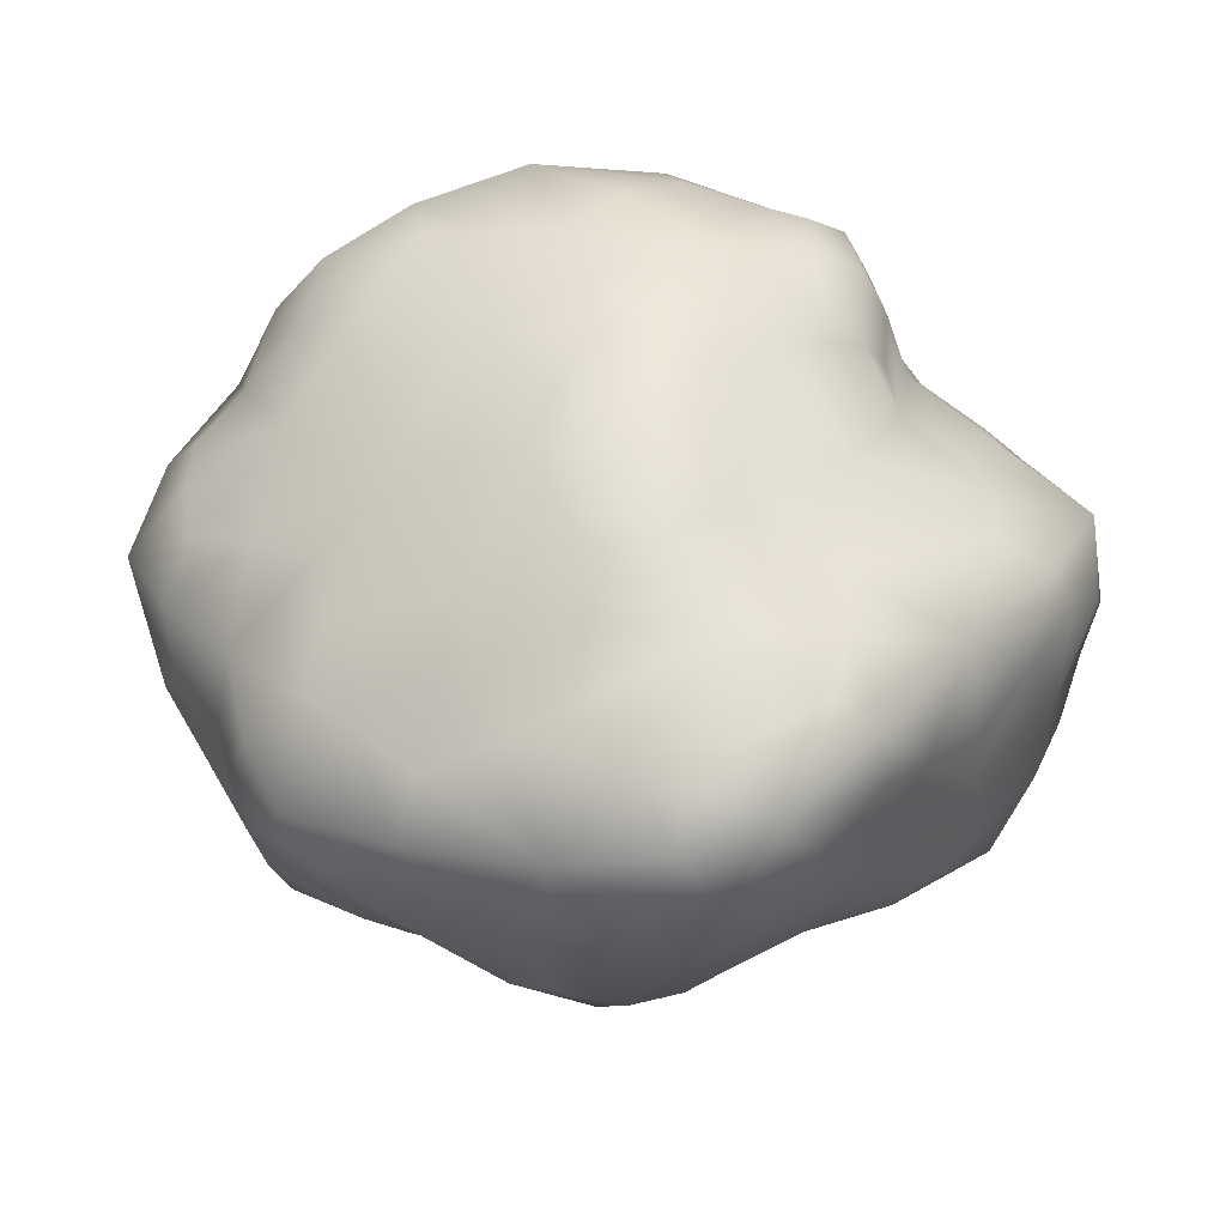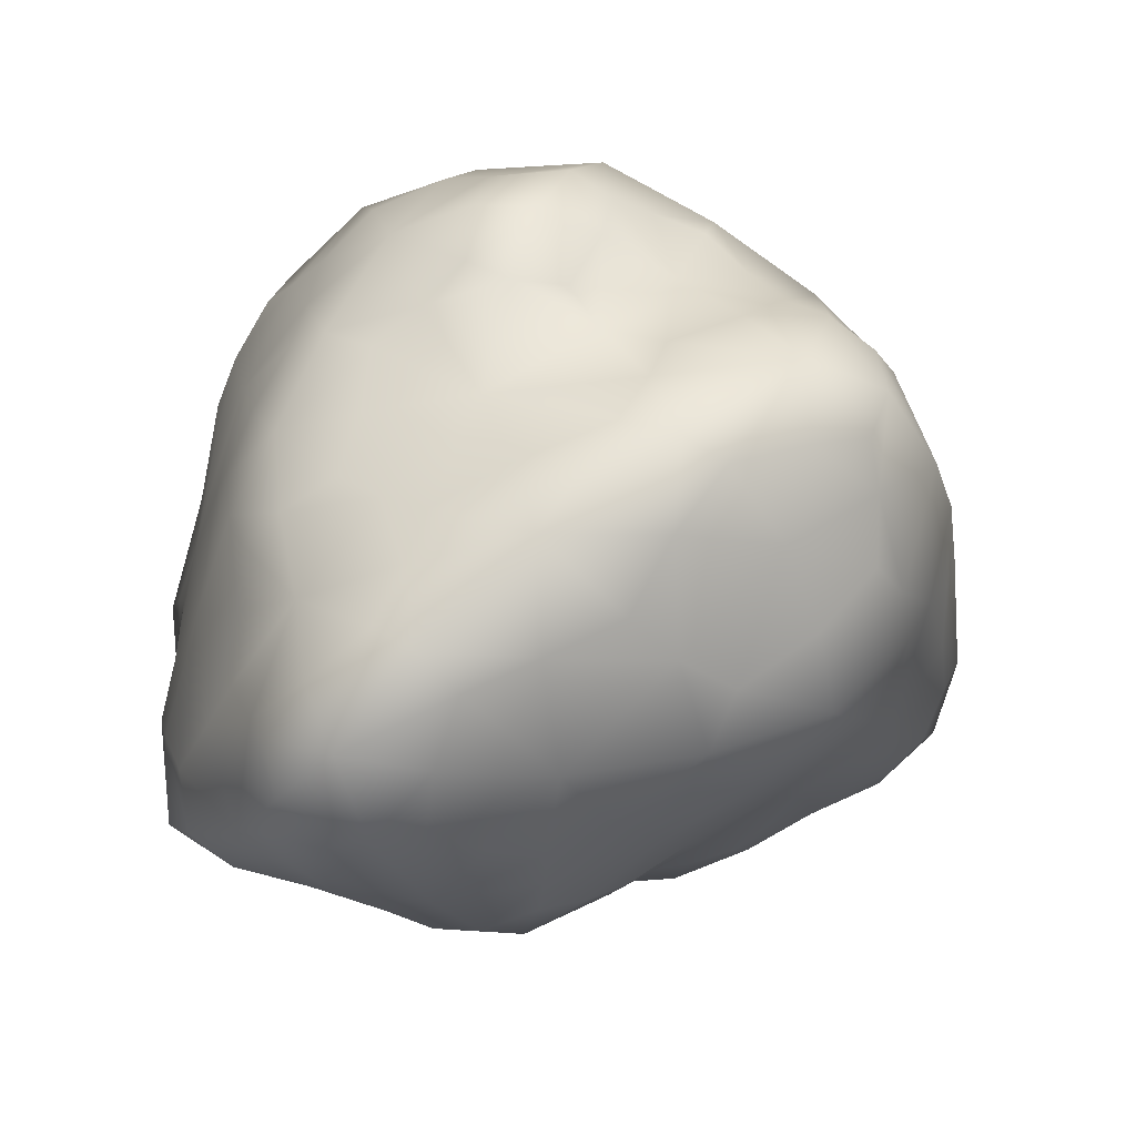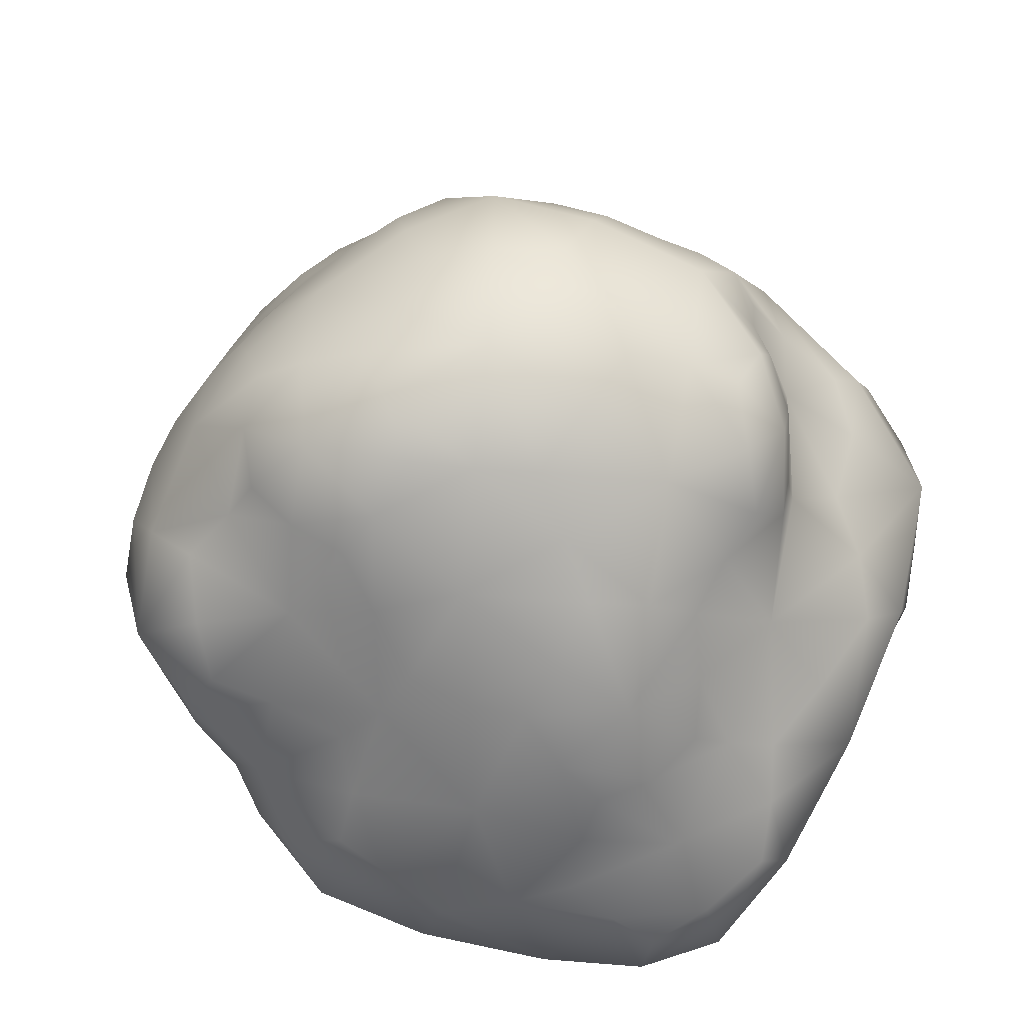
<metadata>
{"format":"obj","ext":"obj","renderer":"f3d","projection":"perspective","resolution":1024,"background":"white","views":[{"elev":-18.0,"azim":175.6,"up":"+Y"},{"elev":-20.0,"azim":-138.7,"up":"+Y"},{"elev":34.5,"azim":162.4,"up":"+Y"}]}
</metadata>
<code>
o Icosphere
v -0.24 0.5663 -0.8867
v 0.9404 0.03199 -0.2801
v -0.1814 0.8087 0.723
v -0.5991 0.7113 -0.603
v 0.03913 0.6575 -0.8791
v -1.156 0.2992 -0.2143
v 0.9216 0.5987 -0.2987
v -0.4335 1.05 -0.6195
v -0.6692 0.4844 0.6604
v 0.04508 0.116 -0.995
v -0.8206 0.2818 -0.6957
v -0.6764 0.2096 0.8296
v 0.1063 -0.1986 -0.9591
v 0.8467 0.6678 0.2337
v -0.5772 0.9153 0.2853
v 0.6545 -0.1099 -0.697
v -0.7973 0.5456 -0.4922
v -0.4669 0.1039 -0.9142
v -0.7131 0.01956 0.7084
v 0.8369 0.09396 0.5496
v 0.6672 -0.04457 0.7703
v 1.018 0.5321 -0.004043
v 0.4669 0.42 -0.7414
v 0.9954 0.1451 0.006279
v -0.8462 -0.2521 -0.3194
v 0.7644 0.8229 -0.3749
v 0.8118 0.447 0.5067
v -0.7335 0.656 0.4101
v 0.6906 1.021 -0.1807
v -0.5972 1.001 -0.4423
v -0.2632 0.9563 0.4436
v 0.8113 -0.2173 -0.4081
v 0.6332 0.2077 -0.6607
v -0.4355 0.7605 -0.7802
v -0.4383 0.3213 0.9842
v 0.2135 0.3591 -0.9038
v -0.9407 0.1622 0.3937
v -0.9683 0.5239 0.2646
v -1.075 0.04143 -0.09224
v -1.076 0.5871 -0.06739
v 0.5939 0.7449 -0.6137
v -0.7759 -0.1455 -0.6101
v 0.9175 0.3084 -0.4568
v 0.6765 0.9323 0.1332
v -0.9673 -0.03232 0.1837
v -0.2251 0.2265 -0.9628
v -0.4311 0.5961 0.815
v -1.011 0.1714 -0.5471
v 0.8492 -0.07232 0.2869
v 0.4209 -0.3059 -0.8318
v -0.1609 1.154 -0.5654
v 0.3993 -0.3628 0.4699
v 0.03323 -0.4932 0.1415
v -0.1828 -0.6315 -0.2363
v -0.3527 -0.5594 -0.399
v -0.5736 1.07 0.001544
v -0.4069 -0.1886 -1.026
v -0.01883 -0.22 0.8617
v -0.2131 -0.5161 0.06316
v -0.5254 -0.3275 -0.8703
v -0.3179 -0.5648 -0.7541
v 0.0997 -0.6446 -0.2965
v -0.1038 -0.3806 -1.038
v 0.2348 -0.1653 0.9405
v 0.3047 0.1589 1.078
v 0.255 -0.5463 -0.05709
v 0.6735 -0.3962 -0.313
v 0.1494 -0.5988 -0.5774
v -0.1174 -0.3197 0.5943
v 0.5871 0.527 0.7621
v 0.4585 -0.4955 -0.6163
v -0.09823 -0.5911 -0.8724
v -0.2076 0.168 1.088
v 0.4585 -0.2453 0.7434
v 0.4304 0.9816 0.3407
v 0.07704 -0.3825 0.3996
v -0.501 -0.1445 0.758
v 0.5198 -0.4013 -0.03484
v 0.5348 0.2546 0.948
v -0.2336 -0.1077 0.9828
v 0.376 0.7971 0.6965
v -0.0994 1.159 0.2885
v -0.301 1.23 -0.004721
v -0.9077 0.7231 -0.1966
v 0.4688 1.148 -0.3489
v 0.1164 0.956 -0.7186
v -0.6628 0.9864 -0.1708
v -0.6305 -0.4287 -0.2245
v 0.2338 1.271 -0.1551
v -0.09447 1.303 -0.2686
v 0.4178 0.9825 -0.6155
v 0.6203 -0.3284 0.2341
v -0.4062 -0.2515 0.5263
v -0.7057 -0.322 0.1283
v 0.2095 1.193 0.2206
v -0.4582 -0.3372 0.2533
v 0.077 0.38 1.104
v 0.09607 0.7458 0.9086
v -0.4178 0.4801 0.9268
v 0.7621 0.8117 0.1852
v -0.06017 0.2728 1.103
v 0.08415 1.309 -0.2287
v 0.8185 0.7166 -0.322
v 0.7505 -0.2436 0.2636
v 0.5374 0.3084 -0.7131
v 0.4545 -0.4421 -0.7626
v 0.1423 0.5111 -0.9003
v 0.1541 -0.5398 0.03995
v -0.6795 -0.3863 -0.04714
v -0.4385 0.9261 0.3737
v -0.7155 0.3405 0.7336
v 0.8491 -0.1102 -0.3116
v 0.75 -0.006368 0.6604
v 0.6154 0.04117 -0.6957
v -0.05517 -0.6727 -0.2939
v -0.6984 0.1149 0.7965
v -0.219 1.294 -0.1292
v 0.5551 0.4011 0.8912
v -0.9874 -0.1188 -0.1971
v 0.7763 -0.1765 -0.5757
v -0.2518 -0.2885 0.5556
v -0.476 -0.4899 -0.3178
v -0.9026 0.6311 -0.3422
v 0.9355 0.6113 0.1248
v 0.2781 -0.03159 1.04
v -0.1021 -0.5194 0.1151
v -0.3202 0.6986 0.7856
v -1.121 0.1948 -0.1393
v -0.2017 -0.584 -0.08318
v -0.3185 1.099 -0.5797
v 0.2369 1.252 0.0406
v 0.4918 0.6698 0.7458
v -0.3403 0.6631 -0.8208
v -0.3756 -0.1286 0.8844
v 0.2501 -0.2564 -0.9052
v 0.9947 0.5926 -0.1605
v 0.3388 0.3707 -0.8282
v -0.9012 0.0203 -0.6016
v -0.09216 0.1603 -1.012
v -0.03453 0.7988 0.816
v 0.5215 -0.3509 0.3582
v 0.9135 0.03916 0.1485
v 0.9767 0.0639 -0.1455
v -0.06493 -0.2847 0.7224
v -0.5775 -0.3277 0.1981
v 0.0586 1.195 0.2863
v 0.3171 1.09 0.288
v -0.1347 1.244 -0.4277
v 0.2985 -0.546 -0.5942
v 0.351 1.209 -0.2601
v 0.3327 -0.2114 0.8385
v 0.7556 0.9391 -0.2808
v -0.6336 0.193 -0.8262
v -0.271 -0.5944 -0.3128
v 0.9354 0.4537 -0.3985
v -0.1652 1.05 0.3816
v 0.7672 -0.3207 -0.3534
v 0.7048 0.4896 0.6155
v -0.9518 0.2295 -0.6333
v -0.6337 1.055 -0.09847
v -0.7974 -0.2099 -0.4654
v -0.8448 -0.21 0.1908
v -0.6155 -0.08391 0.7469
v -0.2428 -0.2851 -1.061
v 0.5344 0.5939 -0.6715
v 0.7816 0.2725 -0.5515
v 0.05249 -0.4118 0.2647
v -0.3277 -0.4234 0.1498
v 0.5895 -0.4519 -0.4604
v 0.5169 0.8515 -0.6284
v 0.3984 0.8933 0.5084
v 0.5685 0.9556 0.2328
v 0.5925 -0.1624 0.7657
v 0.1371 -0.6173 -0.4175
v -0.6077 1.008 -0.3038
v -0.0116 1.081 -0.6664
v -0.457 -0.2801 0.4014
v -0.655 0.8175 0.3305
v 0.5657 -0.3535 0.08535
v 0.4319 -0.3213 0.6136
v 0.234 -0.3832 0.4298
v -0.215 -0.5897 -0.8268
v 0.6164 0.0943 0.8672
v -0.2057 1.207 0.1461
v -0.1101 -0.1529 0.9371
v 0.4216 0.2379 1.027
v -0.5978 0.9865 0.1515
v -0.4444 1.149 -0.02212
v 0.1036 -0.2056 0.9086
v -0.6428 -0.2398 -0.74
v -0.5355 0.7022 -0.7261
v -0.03436 -0.3596 0.506
v -0.4997 -0.2518 -0.9814
v -0.3295 -0.5805 -0.571
v -0.4149 -0.4701 -0.8343
v -0.7394 -0.3717 -0.2878
v -0.000605 -0.3061 -0.9954
v -0.08977 -0.5097 -0.9946
v 0.01571 -0.6167 -0.7339
v 0.8598 0.01937 0.431
v -0.4743 -0.1976 0.6285
v 0.1978 -0.6046 -0.1734
v 0.3849 -0.4696 -0.04247
v 0.6061 -0.3975 -0.1553
v 0.137 0.2245 -0.9591
v -0.8528 0.5907 0.3421
v -0.2218 -0.009966 1.067
v -0.3332 0.1591 -0.9303
v -0.5541 0.5661 0.7132
v -1.015 0.6033 0.09684
v -0.7696 0.8549 -0.1413
v -0.5631 0.2226 0.9247
v 0.5472 -0.1907 -0.772
v 0.08028 -0.027 -0.9738
v -0.8201 0.0699 0.5457
v -0.2465 0.3868 -0.9226
v -1.004 0.6707 -0.1416
v -0.334 0.2636 1.046
v 1.051 0.3463 0.0119
v -0.6432 0.6086 -0.5449
v -0.2029 0.8967 0.5671
v -0.1086 0.6355 -0.9073
v 0.8341 0.5574 0.3748
v 0.6834 0.998 -0.0198
v 0.9712 0.1773 -0.3876
v -0.6963 0.5488 0.5528
v -1.052 0.02093 0.04142
v -0.6268 0.8662 -0.5144
v -0.9597 0.08682 0.2887
v 0.1974 0.2686 1.107
v -1.161 0.4336 -0.1435
v -0.4222 0.9278 -0.7359
v -0.999 0.3361 0.3406
v -0.533 1.064 -0.5253
v 0.4472 1.106 -0.5093
v 0.2344 0.794 0.8158
v 0.08425 0.5817 1.043
v 0.5922 1.086 -0.2535
v -0.8299 0.4168 -0.5942
v 0.6973 0.7871 -0.5139
v 0.8553 0.2809 0.5363
v 0.07684 0.8031 -0.7978
v -0.447 -0.03848 -0.9714
v 0.2706 0.9655 -0.6676
v -1.11 0.2448 -0.3761
v -1.127 0.3367 0.09094
v -0.8465 0.2999 0.5791
v 0.8207 0.03082 -0.5162
v -1.015 0.03629 -0.3538
v -0.5555 0.9089 -0.6538
v 0.7226 0.2408 0.7345
v 0.4045 -0.5171 -0.2755
v 0.1518 -0.5113 -0.8861
v -0.5369 -0.445 -0.5598
v -0.7217 -0.004005 -0.8477
v -0.03398 0.3793 -0.9848
v -0.5804 0.4013 0.8292
v 0.473 -0.03359 0.9425
v 0.7218 0.54 -0.5433
v -0.129 -0.6614 -0.5383
v -0.4956 0.4079 -0.7844
v -0.4849 0.7648 0.5448
v 0.3378 0.05666 -0.8697
v -0.4915 0.009558 0.9807
v 0.1484 -0.3371 0.6757
v -0.453 1.201 -0.3079
v -0.7014 0.7951 -0.3343
v 0.1089 1.005 0.5479
v 0.3361 0.5469 1.019
v 0.6966 -0.3507 -0.6196
v 1.068 0.3373 -0.2443
v -0.2984 -0.4535 -1.022
v -0.8063 0.8658 0.0847
v -0.9079 -0.2565 -0.04543
v -0.2552 -0.2158 0.7487
v 0.6967 -0.2421 0.5388
v 0.6461 0.9839 -0.4685
v 0.6456 0.7446 0.4373
v -0.1936 0.9083 -0.787
v 0.7867 -0.2386 -0.04301
v 0.3331 0.6678 -0.7621
v -0.1787 0.5622 1.013
v 0.04997 -0.02078 1.092
v -0.000802 -0.6372 -0.08517
v -0.163 -0.06593 -1.021
v -0.3927 1.057 0.2161
v -0.005156 1.312 0.04364
v 0.8446 0.8359 -0.06767
v -0.2086 -0.3698 0.341
v 0.9641 0.334 0.3005
v -0.712 -0.1565 0.4573
v 0.4823 1.126 0.01571
v -0.4162 -0.4742 -0.06749
v 0.1832 1.214 -0.5136
v -1.11 0.4489 -0.3825
v 0.3237 -0.4147 0.1785
f 1 261 133
f 133 222 1
f 1 256 216
f 2 248 225
f 225 143 2
f 143 112 2
f 3 262 127
f 127 140 3
f 140 221 3
f 191 220 4
f 220 228 4
f 4 250 191
f 5 256 222
f 222 242 5
f 5 281 107
f 6 295 245
f 245 128 6
f 128 231 6
f 103 136 7
f 7 271 155
f 7 259 103
f 130 232 8
f 8 250 234
f 234 130 8
f 9 247 111
f 9 257 209
f 209 226 9
f 10 285 139
f 139 205 10
f 205 214 10
f 11 261 153
f 11 255 159
f 159 239 11
f 111 116 12
f 116 212 12
f 12 257 111
f 214 135 13
f 135 197 13
f 13 285 214
f 14 278 223
f 223 124 14
f 124 100 14
f 178 110 15
f 15 286 187
f 187 178 15
f 16 248 120
f 16 270 213
f 213 114 16
f 220 239 17
f 17 295 123
f 17 267 220
f 18 261 208
f 208 243 18
f 18 255 153
f 116 215 19
f 19 291 163
f 163 116 19
f 20 251 113
f 113 200 20
f 200 241 20
f 113 183 21
f 21 258 173
f 173 113 21
f 124 219 22
f 22 271 136
f 136 124 22
f 105 137 23
f 23 281 165
f 165 105 23
f 24 290 142
f 142 143 24
f 24 271 219
f 25 249 161
f 161 196 25
f 25 274 119
f 152 103 26
f 103 240 26
f 26 277 152
f 223 158 27
f 158 241 27
f 27 290 223
f 206 226 28
f 28 262 178
f 178 206 28
f 29 288 152
f 152 238 29
f 29 292 224
f 234 228 30
f 30 267 175
f 30 266 234
f 31 262 221
f 221 156 31
f 31 286 110
f 32 270 120
f 32 248 112
f 112 157 32
f 33 248 114
f 114 105 33
f 105 166 33
f 133 191 34
f 34 250 232
f 34 279 133
f 35 257 212
f 212 218 35
f 218 99 35
f 36 256 107
f 107 137 36
f 36 263 205
f 37 247 233
f 233 229 37
f 229 215 37
f 233 206 38
f 206 210 38
f 38 246 233
f 39 249 119
f 119 227 39
f 227 128 39
f 217 231 40
f 40 246 210
f 210 217 40
f 41 259 165
f 165 170 41
f 170 240 41
f 161 138 42
f 42 255 190
f 190 161 42
f 225 166 43
f 43 259 155
f 43 271 225
f 172 100 44
f 44 288 224
f 44 292 172
f 229 227 45
f 45 274 162
f 45 291 229
f 139 208 46
f 208 216 46
f 46 256 139
f 47 262 209
f 47 257 99
f 47 282 127
f 48 249 245
f 48 295 159
f 159 138 48
f 142 200 49
f 49 276 104
f 49 280 142
f 50 253 135
f 50 263 213
f 213 106 50
f 51 279 130
f 130 148 51
f 51 294 176
f 180 181 52
f 52 296 141
f 141 180 52
f 167 126 53
f 53 284 108
f 53 296 167
f 154 115 54
f 54 284 129
f 129 154 54
f 154 122 55
f 55 254 194
f 55 260 154
f 56 286 188
f 188 160 56
f 56 273 187
f 193 243 57
f 57 285 164
f 57 272 193
f 58 265 189
f 189 185 58
f 58 275 144
f 126 168 59
f 59 293 129
f 129 126 59
f 60 254 190
f 190 193 60
f 60 272 195
f 61 254 195
f 195 182 61
f 61 260 194
f 174 202 62
f 62 284 115
f 115 174 62
f 197 198 63
f 63 272 164
f 164 197 63
f 64 258 125
f 64 283 189
f 189 151 64
f 65 283 125
f 65 258 186
f 186 230 65
f 66 252 203
f 66 296 108
f 108 202 66
f 67 252 169
f 169 157 67
f 157 204 67
f 149 174 68
f 68 260 199
f 68 253 149
f 121 192 69
f 192 144 69
f 69 275 121
f 70 251 158
f 158 132 70
f 70 269 118
f 149 106 71
f 71 270 169
f 71 252 149
f 182 198 72
f 72 253 199
f 199 182 72
f 218 207 73
f 73 283 101
f 101 218 73
f 74 258 151
f 151 180 74
f 74 276 173
f 75 278 172
f 172 147 75
f 147 171 75
f 76 289 167
f 167 181 76
f 76 265 192
f 77 275 134
f 77 264 163
f 163 201 77
f 179 203 78
f 78 252 204
f 204 179 78
f 79 251 118
f 118 186 79
f 79 258 183
f 80 264 134
f 80 275 185
f 185 207 80
f 236 132 81
f 81 278 171
f 81 268 236
f 184 156 82
f 156 146 82
f 82 287 184
f 83 286 184
f 83 287 117
f 83 266 188
f 84 273 211
f 84 267 123
f 123 217 84
f 150 238 85
f 85 277 235
f 85 294 150
f 244 242 86
f 86 279 176
f 86 294 244
f 87 267 211
f 211 160 87
f 160 175 87
f 196 122 88
f 88 293 109
f 109 196 88
f 150 102 89
f 89 287 131
f 89 292 150
f 90 287 102
f 102 148 90
f 148 117 90
f 91 277 170
f 170 244 91
f 244 235 91
f 179 104 92
f 104 141 92
f 92 296 179
f 201 177 93
f 177 121 93
f 93 275 201
f 145 162 94
f 94 274 109
f 109 145 94
f 95 287 146
f 146 147 95
f 95 292 131
f 177 145 96
f 145 168 96
f 96 289 177
f 101 230 97
f 97 269 237
f 97 282 101
f 98 282 237
f 98 269 236
f 236 140 98
f 1 216 261
f 133 279 222
f 1 222 256
f 2 112 248
f 225 271 143
f 143 280 112
f 3 221 262
f 127 282 140
f 140 268 221
f 191 261 220
f 220 267 228
f 4 228 250
f 5 107 256
f 222 279 242
f 5 242 281
f 6 231 295
f 245 249 128
f 128 246 231
f 103 288 136
f 7 136 271
f 7 155 259
f 130 279 232
f 8 232 250
f 234 266 130
f 9 226 247
f 9 111 257
f 209 262 226
f 10 214 285
f 139 256 205
f 205 263 214
f 11 239 261
f 11 153 255
f 159 295 239
f 111 247 116
f 116 264 212
f 12 212 257
f 214 263 135
f 135 253 197
f 13 197 285
f 14 100 278
f 223 290 124
f 124 288 100
f 178 262 110
f 15 110 286
f 187 273 178
f 16 114 248
f 16 120 270
f 213 263 114
f 220 261 239
f 17 239 295
f 17 123 267
f 18 153 261
f 208 285 243
f 18 243 255
f 116 247 215
f 19 215 291
f 163 264 116
f 20 241 251
f 113 276 200
f 200 290 241
f 113 251 183
f 21 183 258
f 173 276 113
f 124 290 219
f 22 219 271
f 136 288 124
f 105 263 137
f 23 137 281
f 165 259 105
f 24 219 290
f 142 280 143
f 24 143 271
f 25 119 249
f 161 254 196
f 25 196 274
f 152 288 103
f 103 259 240
f 26 240 277
f 223 278 158
f 158 251 241
f 27 241 290
f 206 247 226
f 28 226 262
f 178 273 206
f 29 224 288
f 152 277 238
f 29 238 292
f 234 250 228
f 30 228 267
f 30 175 266
f 31 110 262
f 221 268 156
f 31 156 286
f 32 157 270
f 32 120 248
f 112 280 157
f 33 166 248
f 114 263 105
f 105 259 166
f 133 261 191
f 34 191 250
f 34 232 279
f 35 99 257
f 212 264 218
f 218 282 99
f 36 205 256
f 107 281 137
f 36 137 263
f 37 215 247
f 233 246 229
f 229 291 215
f 233 247 206
f 206 273 210
f 38 210 246
f 39 128 249
f 119 274 227
f 227 246 128
f 217 295 231
f 40 231 246
f 210 273 217
f 41 240 259
f 165 281 170
f 170 277 240
f 161 249 138
f 42 138 255
f 190 254 161
f 225 248 166
f 43 166 259
f 43 155 271
f 172 278 100
f 44 100 288
f 44 224 292
f 229 246 227
f 45 227 274
f 45 162 291
f 139 285 208
f 208 261 216
f 46 216 256
f 47 127 262
f 47 209 257
f 47 99 282
f 48 138 249
f 48 245 295
f 159 255 138
f 142 290 200
f 49 200 276
f 49 104 280
f 50 106 253
f 50 135 263
f 213 270 106
f 51 176 279
f 130 266 148
f 51 148 294
f 180 265 181
f 52 181 296
f 141 276 180
f 167 289 126
f 53 126 284
f 53 108 296
f 154 260 115
f 54 115 284
f 129 293 154
f 154 293 122
f 55 122 254
f 55 194 260
f 56 187 286
f 188 266 160
f 56 160 273
f 193 255 243
f 57 243 285
f 57 164 272
f 58 144 265
f 189 283 185
f 58 185 275
f 126 289 168
f 59 168 293
f 129 284 126
f 60 195 254
f 190 255 193
f 60 193 272
f 61 194 254
f 195 272 182
f 61 182 260
f 174 252 202
f 62 202 284
f 115 260 174
f 197 253 198
f 63 198 272
f 164 285 197
f 64 151 258
f 64 125 283
f 189 265 151
f 65 230 283
f 65 125 258
f 186 269 230
f 66 202 252
f 66 203 296
f 108 284 202
f 67 204 252
f 169 270 157
f 157 280 204
f 149 252 174
f 68 174 260
f 68 199 253
f 121 289 192
f 192 265 144
f 69 144 275
f 70 118 251
f 158 278 132
f 70 132 269
f 149 253 106
f 71 106 270
f 71 169 252
f 182 272 198
f 72 198 253
f 199 260 182
f 218 264 207
f 73 207 283
f 101 282 218
f 74 173 258
f 151 265 180
f 74 180 276
f 75 171 278
f 172 292 147
f 147 268 171
f 76 192 289
f 167 296 181
f 76 181 265
f 77 201 275
f 77 134 264
f 163 291 201
f 179 296 203
f 78 203 252
f 204 280 179
f 79 183 251
f 118 269 186
f 79 186 258
f 80 207 264
f 80 134 275
f 185 283 207
f 236 269 132
f 81 132 278
f 81 171 268
f 184 286 156
f 156 268 146
f 82 146 287
f 83 188 286
f 83 184 287
f 83 117 266
f 84 217 273
f 84 211 267
f 123 295 217
f 150 292 238
f 85 238 277
f 85 235 294
f 244 281 242
f 86 242 279
f 86 176 294
f 87 175 267
f 211 273 160
f 160 266 175
f 196 254 122
f 88 122 293
f 109 274 196
f 150 294 102
f 89 102 287
f 89 131 292
f 90 117 287
f 102 294 148
f 148 266 117
f 91 235 277
f 170 281 244
f 244 294 235
f 179 280 104
f 104 276 141
f 92 141 296
f 201 291 177
f 177 289 121
f 93 121 275
f 145 291 162
f 94 162 274
f 109 293 145
f 95 131 287
f 146 268 147
f 95 147 292
f 177 291 145
f 145 293 168
f 96 168 289
f 101 283 230
f 97 230 269
f 97 237 282
f 98 140 282
f 98 237 269
f 236 268 140

</code>
